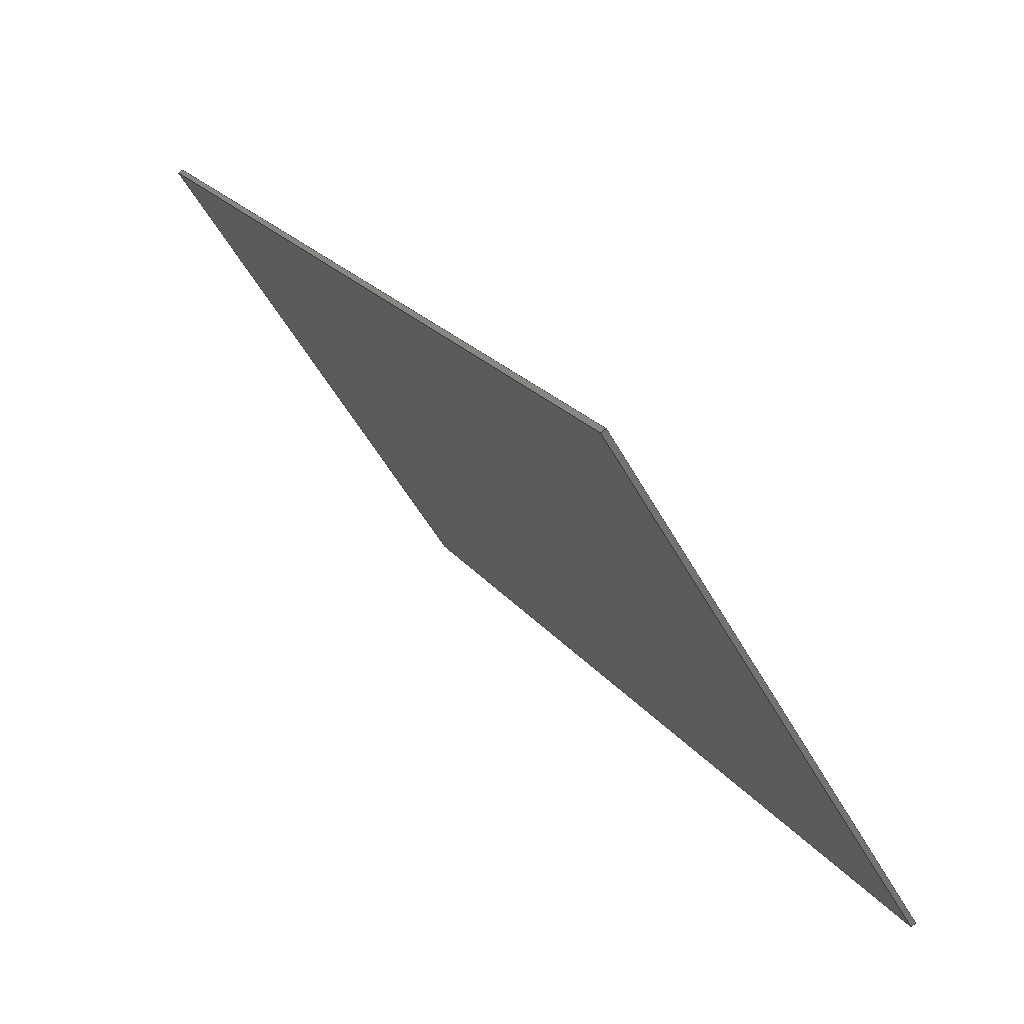
<metadata>
{"format":"step","ext":"step","renderer":"f3d","projection":"perspective","resolution":1024,"background":"white","views":[{"elev":-51.5,"azim":28.0,"up":"+Z"}]}
</metadata>
<code>
ISO-10303-21;
DATA;
#1 = APPLICATION_PROTOCOL_DEFINITION('committee draft',
  'automotive_design',1997,#2);
#2 = APPLICATION_CONTEXT(
  'core data for automotive mechanical design processes');
#3 = SHAPE_DEFINITION_REPRESENTATION(#4,#10);
#4 = PRODUCT_DEFINITION_SHAPE('','',#5);
#5 = PRODUCT_DEFINITION('design','',#6,#9);
#6 = PRODUCT_DEFINITION_FORMATION('','',#7);
#7 = PRODUCT('Open CASCADE STEP translator 7.1 10',
  'Open CASCADE STEP translator 7.1 10','',(#8));
#8 = MECHANICAL_CONTEXT('',#2,'mechanical');
#9 = PRODUCT_DEFINITION_CONTEXT('part definition',#2,'design');
#10 = ADVANCED_BREP_SHAPE_REPRESENTATION('',(#11,#15),#321);
#11 = AXIS2_PLACEMENT_3D('',#12,#13,#14);
#12 = CARTESIAN_POINT('',(0,0,0));
#13 = DIRECTION('',(0,0,1));
#14 = DIRECTION('',(1,0,-0));
#15 = MANIFOLD_SOLID_BREP('',#16);
#16 = CLOSED_SHELL('',(#17,#129,#199,#244,#289,#314));
#17 = ADVANCED_FACE('',(#18),#32,.F.);
#18 = FACE_BOUND('',#19,.F.);
#19 = EDGE_LOOP('',(#20,#53,#79,#105));
#20 = ORIENTED_EDGE('',*,*,#21,.F.);
#21 = EDGE_CURVE('',#22,#24,#26,.T.);
#22 = VERTEX_POINT('',#23);
#23 = CARTESIAN_POINT('',(1.161e+04,582,
    4339));
#24 = VERTEX_POINT('',#25);
#25 = CARTESIAN_POINT('',(1.251e+04,634.5,
    2880));
#26 = SURFACE_CURVE('',#27,(#31,#42),.PCURVE_S1);
#27 = LINE('',#28,#29);
#28 = CARTESIAN_POINT('',(8607,407.3,
    9192));
#29 = VECTOR('',#30,1);
#30 = DIRECTION('',(0.5255,0.03061,-0.8502));
#31 = PCURVE('',#32,#37);
#32 = PLANE('',#33);
#33 = AXIS2_PLACEMENT_3D('',#34,#35,#36);
#34 = CARTESIAN_POINT('',(8617,-45.19,
    9175));
#35 = DIRECTION('',(0.8506,0,0.5257));
#36 = DIRECTION('',(0,-1,0));
#37 = DEFINITIONAL_REPRESENTATION('',(#38),#41);
#38 = B_SPLINE_CURVE_WITH_KNOTS('',1,(#39,#40),.UNSPECIFIED.,.F.,.F.,(2,
    2),(5487,7734),
  .PIECEWISE_BEZIER_KNOTS.);
#39 = CARTESIAN_POINT('',(-620.4,5465));
#40 = CARTESIAN_POINT('',(-689.2,7711));
#41 = ( GEOMETRIC_REPRESENTATION_CONTEXT(2) 
PARAMETRIC_REPRESENTATION_CONTEXT() REPRESENTATION_CONTEXT('2D SPACE',''
  ) );
#42 = PCURVE('',#43,#48);
#43 = PLANE('',#44);
#44 = AXIS2_PLACEMENT_3D('',#45,#46,#47);
#45 = CARTESIAN_POINT('',(-1.176e+04,-779,
    -3433));
#46 = DIRECTION('',(0.05814,-0.9983,0));
#47 = DIRECTION('',(0,0,-1));
#48 = DEFINITIONAL_REPRESENTATION('',(#49),#52);
#49 = B_SPLINE_CURVE_WITH_KNOTS('',1,(#50,#51),.UNSPECIFIED.,.F.,.F.,(2,
    2),(5487,7734),
  .PIECEWISE_BEZIER_KNOTS.);
#50 = CARTESIAN_POINT('',(-7960,2.329e+04));
#51 = CARTESIAN_POINT('',(-6049,2.447e+04));
#52 = ( GEOMETRIC_REPRESENTATION_CONTEXT(2) 
PARAMETRIC_REPRESENTATION_CONTEXT() REPRESENTATION_CONTEXT('2D SPACE',''
  ) );
#53 = ORIENTED_EDGE('',*,*,#54,.F.);
#54 = EDGE_CURVE('',#55,#22,#57,.T.);
#55 = VERTEX_POINT('',#56);
#56 = CARTESIAN_POINT('',(1.161e+04,-525,4339));
#57 = SURFACE_CURVE('',#58,(#62,#68),.PCURVE_S1);
#58 = LINE('',#59,#60);
#59 = CARTESIAN_POINT('',(1.161e+04,-22.6,
    4339));
#60 = VECTOR('',#61,1);
#61 = DIRECTION('',(-0,1,0));
#62 = PCURVE('',#32,#63);
#63 = DEFINITIONAL_REPRESENTATION('',(#64),#67);
#64 = B_SPLINE_CURVE_WITH_KNOTS('',1,(#65,#66),.UNSPECIFIED.,.F.,.F.,(2,
    2),(-613.1,715.8),.PIECEWISE_BEZIER_KNOTS.);
#65 = CARTESIAN_POINT('',(590.6,5685));
#66 = CARTESIAN_POINT('',(-738.4,5685));
#67 = ( GEOMETRIC_REPRESENTATION_CONTEXT(2) 
PARAMETRIC_REPRESENTATION_CONTEXT() REPRESENTATION_CONTEXT('2D SPACE',''
  ) );
#68 = PCURVE('',#69,#74);
#69 = PLANE('',#70);
#70 = AXIS2_PLACEMENT_3D('',#71,#72,#73);
#71 = CARTESIAN_POINT('',(2202,0,-2872));
#72 = DIRECTION('',(0.6085,0,-0.7935));
#73 = DIRECTION('',(0,-1,0));
#74 = DEFINITIONAL_REPRESENTATION('',(#75),#78);
#75 = B_SPLINE_CURVE_WITH_KNOTS('',1,(#76,#77),.UNSPECIFIED.,.F.,.F.,(2,
    2),(-613.1,715.8),.PIECEWISE_BEZIER_KNOTS.);
#76 = CARTESIAN_POINT('',(635.7,-1.185e+04));
#77 = CARTESIAN_POINT('',(-693.2,-1.185e+04));
#78 = ( GEOMETRIC_REPRESENTATION_CONTEXT(2) 
PARAMETRIC_REPRESENTATION_CONTEXT() REPRESENTATION_CONTEXT('2D SPACE',''
  ) );
#79 = ORIENTED_EDGE('',*,*,#80,.F.);
#80 = EDGE_CURVE('',#81,#55,#83,.T.);
#81 = VERTEX_POINT('',#82);
#82 = CARTESIAN_POINT('',(1.251e+04,-525,2880));
#83 = SURFACE_CURVE('',#84,(#88,#94),.PCURVE_S1);
#84 = LINE('',#85,#86);
#85 = CARTESIAN_POINT('',(8619,-525,9172));
#86 = VECTOR('',#87,1);
#87 = DIRECTION('',(-0.5257,0,0.8506));
#88 = PCURVE('',#32,#89);
#89 = DEFINITIONAL_REPRESENTATION('',(#90),#93);
#90 = B_SPLINE_CURVE_WITH_KNOTS('',1,(#91,#92),.UNSPECIFIED.,.F.,.F.,(2,
    2),(-7708,-5461),
  .PIECEWISE_BEZIER_KNOTS.);
#91 = CARTESIAN_POINT('',(479.8,7711));
#92 = CARTESIAN_POINT('',(479.8,5465));
#93 = ( GEOMETRIC_REPRESENTATION_CONTEXT(2) 
PARAMETRIC_REPRESENTATION_CONTEXT() REPRESENTATION_CONTEXT('2D SPACE',''
  ) );
#94 = PCURVE('',#95,#100);
#95 = PLANE('',#96);
#96 = AXIS2_PLACEMENT_3D('',#97,#98,#99);
#97 = CARTESIAN_POINT('',(-1.177e+04,-525,-3433)
  );
#98 = DIRECTION('',(0,1,0));
#99 = DIRECTION('',(1,0,-0));
#100 = DEFINITIONAL_REPRESENTATION('',(#101),#104);
#101 = B_SPLINE_CURVE_WITH_KNOTS('',1,(#102,#103),.UNSPECIFIED.,.F.,.F.,
  (2,2),(-7708,-5461),
  .PIECEWISE_BEZIER_KNOTS.);
#102 = CARTESIAN_POINT('',(2.444e+04,-6049));
#103 = CARTESIAN_POINT('',(2.326e+04,-7960));
#104 = ( GEOMETRIC_REPRESENTATION_CONTEXT(2) 
PARAMETRIC_REPRESENTATION_CONTEXT() REPRESENTATION_CONTEXT('2D SPACE',''
  ) );
#105 = ORIENTED_EDGE('',*,*,#106,.T.);
#106 = EDGE_CURVE('',#81,#24,#107,.T.);
#107 = SURFACE_CURVE('',#108,(#112,#118),.PCURVE_S1);
#108 = LINE('',#109,#110);
#109 = CARTESIAN_POINT('',(1.251e+04,-22.6,
    2880));
#110 = VECTOR('',#111,1);
#111 = DIRECTION('',(-0,1,0));
#112 = PCURVE('',#32,#113);
#113 = DEFINITIONAL_REPRESENTATION('',(#114),#117);
#114 = B_SPLINE_CURVE_WITH_KNOTS('',1,(#115,#116),.UNSPECIFIED.,.F.,.F.,
  (2,2),(-618.4,773.6),.PIECEWISE_BEZIER_KNOTS.);
#115 = CARTESIAN_POINT('',(595.8,7400));
#116 = CARTESIAN_POINT('',(-796.2,7400));
#117 = ( GEOMETRIC_REPRESENTATION_CONTEXT(2) 
PARAMETRIC_REPRESENTATION_CONTEXT() REPRESENTATION_CONTEXT('2D SPACE',''
  ) );
#118 = PCURVE('',#119,#124);
#119 = PLANE('',#120);
#120 = AXIS2_PLACEMENT_3D('',#121,#122,#123);
#121 = CARTESIAN_POINT('',(1262,0,-2593));
#122 = DIRECTION('',(0.4376,0,-0.8992));
#123 = DIRECTION('',(0,-1,0));
#124 = DEFINITIONAL_REPRESENTATION('',(#125),#128);
#125 = B_SPLINE_CURVE_WITH_KNOTS('',1,(#126,#127),.UNSPECIFIED.,.F.,.F.,
  (2,2),(-618.4,773.6),.PIECEWISE_BEZIER_KNOTS.);
#126 = CARTESIAN_POINT('',(641,-1.251e+04));
#127 = CARTESIAN_POINT('',(-751,-1.251e+04));
#128 = ( GEOMETRIC_REPRESENTATION_CONTEXT(2) 
PARAMETRIC_REPRESENTATION_CONTEXT() REPRESENTATION_CONTEXT('2D SPACE',''
  ) );
#129 = ADVANCED_FACE('',(#130),#43,.F.);
#130 = FACE_BOUND('',#131,.F.);
#131 = EDGE_LOOP('',(#132,#133,#154,#180));
#132 = ORIENTED_EDGE('',*,*,#21,.T.);
#133 = ORIENTED_EDGE('',*,*,#134,.T.);
#134 = EDGE_CURVE('',#24,#135,#137,.T.);
#135 = VERTEX_POINT('',#136);
#136 = CARTESIAN_POINT('',(1.252e+04,635,
    2885));
#137 = SURFACE_CURVE('',#138,(#142,#148),.PCURVE_S1);
#138 = LINE('',#139,#140);
#139 = CARTESIAN_POINT('',(-4171,-336.9,
    -5237));
#140 = VECTOR('',#141,1);
#141 = DIRECTION('',(0.8979,0.0523,0.437));
#142 = PCURVE('',#43,#143);
#143 = DEFINITIONAL_REPRESENTATION('',(#144),#147);
#144 = B_SPLINE_CURVE_WITH_KNOTS('',1,(#145,#146),.UNSPECIFIED.,.F.,.F.,
  (2,2),(1.769e+04,1.881e+04),
  .PIECEWISE_BEZIER_KNOTS.);
#145 = CARTESIAN_POINT('',(-5929,2.352e+04));
#146 = CARTESIAN_POINT('',(-6416,2.452e+04));
#147 = ( GEOMETRIC_REPRESENTATION_CONTEXT(2) 
PARAMETRIC_REPRESENTATION_CONTEXT() REPRESENTATION_CONTEXT('2D SPACE',''
  ) );
#148 = PCURVE('',#119,#149);
#149 = DEFINITIONAL_REPRESENTATION('',(#150),#153);
#150 = B_SPLINE_CURVE_WITH_KNOTS('',1,(#151,#152),.UNSPECIFIED.,.F.,.F.,
  (2,2),(1.769e+04,1.881e+04),
  .PIECEWISE_BEZIER_KNOTS.);
#151 = CARTESIAN_POINT('',(-588.5,-1.163e+04));
#152 = CARTESIAN_POINT('',(-646.7,-1.274e+04));
#153 = ( GEOMETRIC_REPRESENTATION_CONTEXT(2) 
PARAMETRIC_REPRESENTATION_CONTEXT() REPRESENTATION_CONTEXT('2D SPACE',''
  ) );
#154 = ORIENTED_EDGE('',*,*,#155,.T.);
#155 = EDGE_CURVE('',#135,#156,#158,.T.);
#156 = VERTEX_POINT('',#157);
#157 = CARTESIAN_POINT('',(1.161e+04,582.4,
    4345));
#158 = SURFACE_CURVE('',#159,(#163,#169),.PCURVE_S1);
#159 = LINE('',#160,#161);
#160 = CARTESIAN_POINT('',(8615,407.8,
    9197));
#161 = VECTOR('',#162,1);
#162 = DIRECTION('',(-0.5255,-0.03061,0.8502)
  );
#163 = PCURVE('',#43,#164);
#164 = DEFINITIONAL_REPRESENTATION('',(#165),#168);
#165 = B_SPLINE_CURVE_WITH_KNOTS('',1,(#166,#167),.UNSPECIFIED.,.F.,.F.,
  (2,2),(-7803,-5457),
  .PIECEWISE_BEZIER_KNOTS.);
#166 = CARTESIAN_POINT('',(-5996,2.452e+04));
#167 = CARTESIAN_POINT('',(-7990,2.328e+04));
#168 = ( GEOMETRIC_REPRESENTATION_CONTEXT(2) 
PARAMETRIC_REPRESENTATION_CONTEXT() REPRESENTATION_CONTEXT('2D SPACE',''
  ) );
#169 = PCURVE('',#170,#175);
#170 = PLANE('',#171);
#171 = AXIS2_PLACEMENT_3D('',#172,#173,#174);
#172 = CARTESIAN_POINT('',(8625,-45.19,
    9180));
#173 = DIRECTION('',(0.8506,0,0.5257));
#174 = DIRECTION('',(0,-1,0));
#175 = DEFINITIONAL_REPRESENTATION('',(#176),#179);
#176 = B_SPLINE_CURVE_WITH_KNOTS('',1,(#177,#178),.UNSPECIFIED.,.F.,.F.,
  (2,2),(-7803,-5457),
  .PIECEWISE_BEZIER_KNOTS.);
#177 = CARTESIAN_POINT('',(-691.8,7780));
#178 = CARTESIAN_POINT('',(-620,5435));
#179 = ( GEOMETRIC_REPRESENTATION_CONTEXT(2) 
PARAMETRIC_REPRESENTATION_CONTEXT() REPRESENTATION_CONTEXT('2D SPACE',''
  ) );
#180 = ORIENTED_EDGE('',*,*,#181,.F.);
#181 = EDGE_CURVE('',#22,#156,#182,.T.);
#182 = SURFACE_CURVE('',#183,(#187,#193),.PCURVE_S1);
#183 = LINE('',#184,#185);
#184 = CARTESIAN_POINT('',(-2336,-230,
    -6352));
#185 = VECTOR('',#186,1);
#186 = DIRECTION('',(0.7927,0.04617,0.6079));
#187 = PCURVE('',#43,#188);
#188 = DEFINITIONAL_REPRESENTATION('',(#189),#192);
#189 = B_SPLINE_CURVE_WITH_KNOTS('',1,(#190,#191),.UNSPECIFIED.,.F.,.F.,
  (2,2),(1.671e+04,1.782e+04),
  .PIECEWISE_BEZIER_KNOTS.);
#190 = CARTESIAN_POINT('',(-7238,2.271e+04));
#191 = CARTESIAN_POINT('',(-7915,2.359e+04));
#192 = ( GEOMETRIC_REPRESENTATION_CONTEXT(2) 
PARAMETRIC_REPRESENTATION_CONTEXT() REPRESENTATION_CONTEXT('2D SPACE',''
  ) );
#193 = PCURVE('',#69,#194);
#194 = DEFINITIONAL_REPRESENTATION('',(#195),#198);
#195 = B_SPLINE_CURVE_WITH_KNOTS('',1,(#196,#197),.UNSPECIFIED.,.F.,.F.,
  (2,2),(1.671e+04,1.782e+04),
  .PIECEWISE_BEZIER_KNOTS.);
#196 = CARTESIAN_POINT('',(-541.4,-1.097e+04));
#197 = CARTESIAN_POINT('',(-592.8,-1.208e+04));
#198 = ( GEOMETRIC_REPRESENTATION_CONTEXT(2) 
PARAMETRIC_REPRESENTATION_CONTEXT() REPRESENTATION_CONTEXT('2D SPACE',''
  ) );
#199 = ADVANCED_FACE('',(#200),#119,.T.);
#200 = FACE_BOUND('',#201,.T.);
#201 = EDGE_LOOP('',(#202,#203,#204,#225));
#202 = ORIENTED_EDGE('',*,*,#106,.T.);
#203 = ORIENTED_EDGE('',*,*,#134,.T.);
#204 = ORIENTED_EDGE('',*,*,#205,.T.);
#205 = EDGE_CURVE('',#135,#206,#208,.T.);
#206 = VERTEX_POINT('',#207);
#207 = CARTESIAN_POINT('',(1.252e+04,-525,2885)
  );
#208 = SURFACE_CURVE('',#209,(#213,#219),.PCURVE_S1);
#209 = LINE('',#210,#211);
#210 = CARTESIAN_POINT('',(1.252e+04,-22.6,
    2885));
#211 = VECTOR('',#212,1);
#212 = DIRECTION('',(0,-1,0));
#213 = PCURVE('',#119,#214);
#214 = DEFINITIONAL_REPRESENTATION('',(#215),#218);
#215 = B_SPLINE_CURVE_WITH_KNOTS('',1,(#216,#217),.UNSPECIFIED.,.F.,.F.,
  (2,2),(-776.2,618.6),.PIECEWISE_BEZIER_KNOTS.);
#216 = CARTESIAN_POINT('',(-753.6,-1.252e+04));
#217 = CARTESIAN_POINT('',(641.2,-1.252e+04));
#218 = ( GEOMETRIC_REPRESENTATION_CONTEXT(2) 
PARAMETRIC_REPRESENTATION_CONTEXT() REPRESENTATION_CONTEXT('2D SPACE',''
  ) );
#219 = PCURVE('',#170,#220);
#220 = DEFINITIONAL_REPRESENTATION('',(#221),#224);
#221 = B_SPLINE_CURVE_WITH_KNOTS('',1,(#222,#223),.UNSPECIFIED.,.F.,.F.,
  (2,2),(-776.2,618.6),.PIECEWISE_BEZIER_KNOTS.);
#222 = CARTESIAN_POINT('',(-798.8,7401));
#223 = CARTESIAN_POINT('',(596,7401));
#224 = ( GEOMETRIC_REPRESENTATION_CONTEXT(2) 
PARAMETRIC_REPRESENTATION_CONTEXT() REPRESENTATION_CONTEXT('2D SPACE',''
  ) );
#225 = ORIENTED_EDGE('',*,*,#226,.T.);
#226 = EDGE_CURVE('',#206,#81,#227,.T.);
#227 = SURFACE_CURVE('',#228,(#232,#238),.PCURVE_S1);
#228 = LINE('',#229,#230);
#229 = CARTESIAN_POINT('',(-4172,-525,-5238
    ));
#230 = VECTOR('',#231,1);
#231 = DIRECTION('',(-0.8992,0,-0.4376));
#232 = PCURVE('',#119,#233);
#233 = DEFINITIONAL_REPRESENTATION('',(#234),#237);
#234 = B_SPLINE_CURVE_WITH_KNOTS('',1,(#235,#236),.UNSPECIFIED.,.F.,.F.,
  (2,2),(-1.878e+04,-1.767e+04),
  .PIECEWISE_BEZIER_KNOTS.);
#235 = CARTESIAN_POINT('',(525,-1.274e+04));
#236 = CARTESIAN_POINT('',(525,-1.163e+04));
#237 = ( GEOMETRIC_REPRESENTATION_CONTEXT(2) 
PARAMETRIC_REPRESENTATION_CONTEXT() REPRESENTATION_CONTEXT('2D SPACE',''
  ) );
#238 = PCURVE('',#95,#239);
#239 = DEFINITIONAL_REPRESENTATION('',(#240),#243);
#240 = B_SPLINE_CURVE_WITH_KNOTS('',1,(#241,#242),.UNSPECIFIED.,.F.,.F.,
  (2,2),(-1.878e+04,-1.767e+04),
  .PIECEWISE_BEZIER_KNOTS.);
#241 = CARTESIAN_POINT('',(2.449e+04,-6416));
#242 = CARTESIAN_POINT('',(2.349e+04,-5929));
#243 = ( GEOMETRIC_REPRESENTATION_CONTEXT(2) 
PARAMETRIC_REPRESENTATION_CONTEXT() REPRESENTATION_CONTEXT('2D SPACE',''
  ) );
#244 = ADVANCED_FACE('',(#245),#95,.F.);
#245 = FACE_BOUND('',#246,.F.);
#246 = EDGE_LOOP('',(#247,#268,#287,#288));
#247 = ORIENTED_EDGE('',*,*,#248,.F.);
#248 = EDGE_CURVE('',#249,#55,#251,.T.);
#249 = VERTEX_POINT('',#250);
#250 = CARTESIAN_POINT('',(1.161e+04,-525,4345)
  );
#251 = SURFACE_CURVE('',#252,(#256,#262),.PCURVE_S1);
#252 = LINE('',#253,#254);
#253 = CARTESIAN_POINT('',(-2333,-525,-6350
    ));
#254 = VECTOR('',#255,1);
#255 = DIRECTION('',(-0.7935,0,-0.6085));
#256 = PCURVE('',#95,#257);
#257 = DEFINITIONAL_REPRESENTATION('',(#258),#261);
#258 = B_SPLINE_CURVE_WITH_KNOTS('',1,(#259,#260),.UNSPECIFIED.,.F.,.F.,
  (2,2),(-1.78e+04,-1.669e+04),
  .PIECEWISE_BEZIER_KNOTS.);
#259 = CARTESIAN_POINT('',(2.356e+04,-7915));
#260 = CARTESIAN_POINT('',(2.268e+04,-7238));
#261 = ( GEOMETRIC_REPRESENTATION_CONTEXT(2) 
PARAMETRIC_REPRESENTATION_CONTEXT() REPRESENTATION_CONTEXT('2D SPACE',''
  ) );
#262 = PCURVE('',#69,#263);
#263 = DEFINITIONAL_REPRESENTATION('',(#264),#267);
#264 = B_SPLINE_CURVE_WITH_KNOTS('',1,(#265,#266),.UNSPECIFIED.,.F.,.F.,
  (2,2),(-1.78e+04,-1.669e+04),
  .PIECEWISE_BEZIER_KNOTS.);
#265 = CARTESIAN_POINT('',(525,-1.208e+04));
#266 = CARTESIAN_POINT('',(525,-1.097e+04));
#267 = ( GEOMETRIC_REPRESENTATION_CONTEXT(2) 
PARAMETRIC_REPRESENTATION_CONTEXT() REPRESENTATION_CONTEXT('2D SPACE',''
  ) );
#268 = ORIENTED_EDGE('',*,*,#269,.T.);
#269 = EDGE_CURVE('',#249,#206,#270,.T.);
#270 = SURFACE_CURVE('',#271,(#275,#281),.PCURVE_S1);
#271 = LINE('',#272,#273);
#272 = CARTESIAN_POINT('',(8627,-525,9178));
#273 = VECTOR('',#274,1);
#274 = DIRECTION('',(0.5257,0,-0.8506));
#275 = PCURVE('',#95,#276);
#276 = DEFINITIONAL_REPRESENTATION('',(#277),#280);
#277 = B_SPLINE_CURVE_WITH_KNOTS('',1,(#278,#279),.UNSPECIFIED.,.F.,.F.,
  (2,2),(5432,7777),
  .PIECEWISE_BEZIER_KNOTS.);
#278 = CARTESIAN_POINT('',(2.325e+04,-7990));
#279 = CARTESIAN_POINT('',(2.449e+04,-5996));
#280 = ( GEOMETRIC_REPRESENTATION_CONTEXT(2) 
PARAMETRIC_REPRESENTATION_CONTEXT() REPRESENTATION_CONTEXT('2D SPACE',''
  ) );
#281 = PCURVE('',#170,#282);
#282 = DEFINITIONAL_REPRESENTATION('',(#283),#286);
#283 = B_SPLINE_CURVE_WITH_KNOTS('',1,(#284,#285),.UNSPECIFIED.,.F.,.F.,
  (2,2),(5432,7777),
  .PIECEWISE_BEZIER_KNOTS.);
#284 = CARTESIAN_POINT('',(479.8,5435));
#285 = CARTESIAN_POINT('',(479.8,7780));
#286 = ( GEOMETRIC_REPRESENTATION_CONTEXT(2) 
PARAMETRIC_REPRESENTATION_CONTEXT() REPRESENTATION_CONTEXT('2D SPACE',''
  ) );
#287 = ORIENTED_EDGE('',*,*,#226,.T.);
#288 = ORIENTED_EDGE('',*,*,#80,.T.);
#289 = ADVANCED_FACE('',(#290),#69,.F.);
#290 = FACE_BOUND('',#291,.F.);
#291 = EDGE_LOOP('',(#292,#293,#294,#313));
#292 = ORIENTED_EDGE('',*,*,#54,.T.);
#293 = ORIENTED_EDGE('',*,*,#181,.T.);
#294 = ORIENTED_EDGE('',*,*,#295,.T.);
#295 = EDGE_CURVE('',#156,#249,#296,.T.);
#296 = SURFACE_CURVE('',#297,(#301,#307),.PCURVE_S1);
#297 = LINE('',#298,#299);
#298 = CARTESIAN_POINT('',(1.161e+04,-22.6,
    4345));
#299 = VECTOR('',#300,1);
#300 = DIRECTION('',(0,-1,0));
#301 = PCURVE('',#69,#302);
#302 = DEFINITIONAL_REPRESENTATION('',(#303),#306);
#303 = B_SPLINE_CURVE_WITH_KNOTS('',1,(#304,#305),.UNSPECIFIED.,.F.,.F.,
  (2,2),(-718.1,613.4),.PIECEWISE_BEZIER_KNOTS.);
#304 = CARTESIAN_POINT('',(-695.5,-1.186e+04));
#305 = CARTESIAN_POINT('',(636,-1.186e+04));
#306 = ( GEOMETRIC_REPRESENTATION_CONTEXT(2) 
PARAMETRIC_REPRESENTATION_CONTEXT() REPRESENTATION_CONTEXT('2D SPACE',''
  ) );
#307 = PCURVE('',#170,#308);
#308 = DEFINITIONAL_REPRESENTATION('',(#309),#312);
#309 = B_SPLINE_CURVE_WITH_KNOTS('',1,(#310,#311),.UNSPECIFIED.,.F.,.F.,
  (2,2),(-718.1,613.4),.PIECEWISE_BEZIER_KNOTS.);
#310 = CARTESIAN_POINT('',(-740.7,5684));
#311 = CARTESIAN_POINT('',(590.8,5684));
#312 = ( GEOMETRIC_REPRESENTATION_CONTEXT(2) 
PARAMETRIC_REPRESENTATION_CONTEXT() REPRESENTATION_CONTEXT('2D SPACE',''
  ) );
#313 = ORIENTED_EDGE('',*,*,#248,.T.);
#314 = ADVANCED_FACE('',(#315),#170,.T.);
#315 = FACE_BOUND('',#316,.T.);
#316 = EDGE_LOOP('',(#317,#318,#319,#320));
#317 = ORIENTED_EDGE('',*,*,#155,.T.);
#318 = ORIENTED_EDGE('',*,*,#295,.T.);
#319 = ORIENTED_EDGE('',*,*,#269,.T.);
#320 = ORIENTED_EDGE('',*,*,#205,.F.);
#321 = ( GEOMETRIC_REPRESENTATION_CONTEXT(3) 
GLOBAL_UNCERTAINTY_ASSIGNED_CONTEXT((#325)) GLOBAL_UNIT_ASSIGNED_CONTEXT
((#322,#323,#324)) REPRESENTATION_CONTEXT('Context #1',
  '3D Context with UNIT and UNCERTAINTY') );
#322 = ( LENGTH_UNIT() NAMED_UNIT(*) SI_UNIT(.MILLI.,.METRE.) );
#323 = ( NAMED_UNIT(*) PLANE_ANGLE_UNIT() SI_UNIT($,.RADIAN.) );
#324 = ( NAMED_UNIT(*) SI_UNIT($,.STERADIAN.) SOLID_ANGLE_UNIT() );
#325 = UNCERTAINTY_MEASURE_WITH_UNIT(LENGTH_MEASURE(2e-07),#322,
  'distance_accuracy_value','confusion accuracy');
#326 = PRODUCT_TYPE('part',$,(#7));
ENDSEC;
END-ISO-10303-21;

</code>
